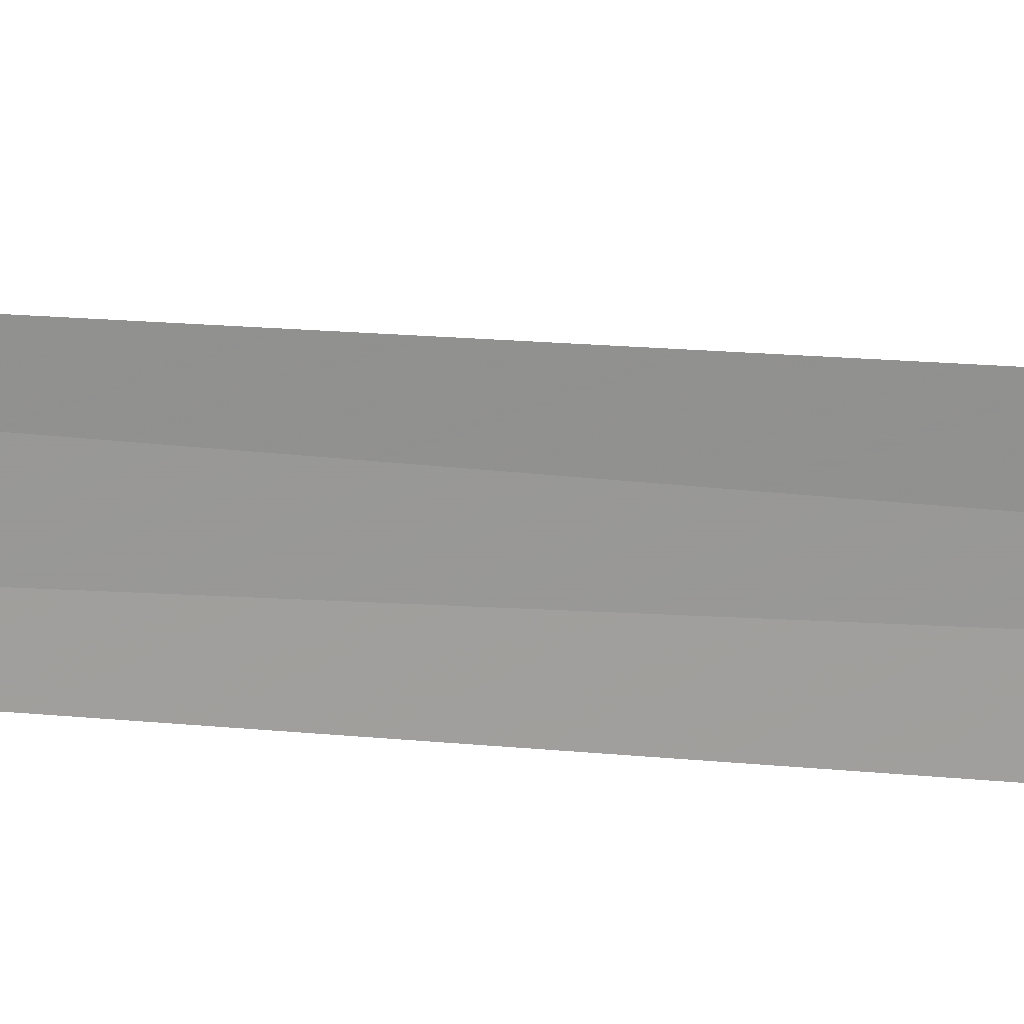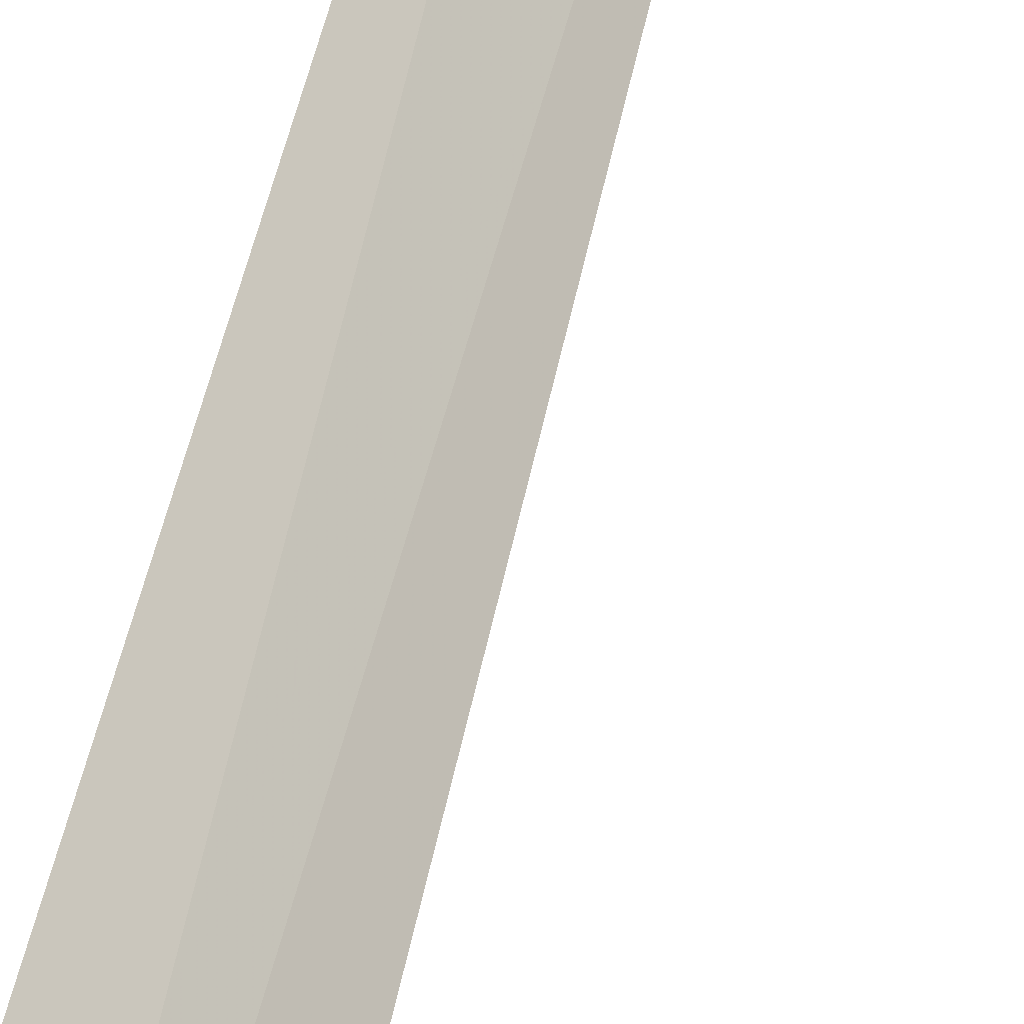
<metadata>
{"format":"obj","ext":"obj","renderer":"f3d","projection":"perspective","resolution":1024,"background":"white","views":[{"elev":-18.1,"azim":79.0,"up":"+Y"},{"elev":31.9,"azim":-171.8,"up":"+Y"}]}
</metadata>
<code>
v 36.72 2.702 86.5
v 36.47 2.368 86.5
v 36.56 2.501 100
v 36.89 2.894 100
v 36.99 3.003 86.5
v 36.25 3.315 85
v 35.88 2.839 85
f 1 3 2
f 1 5 4
f 1 4 3
f 1 6 5
f 1 2 7
f 1 7 6

</code>
